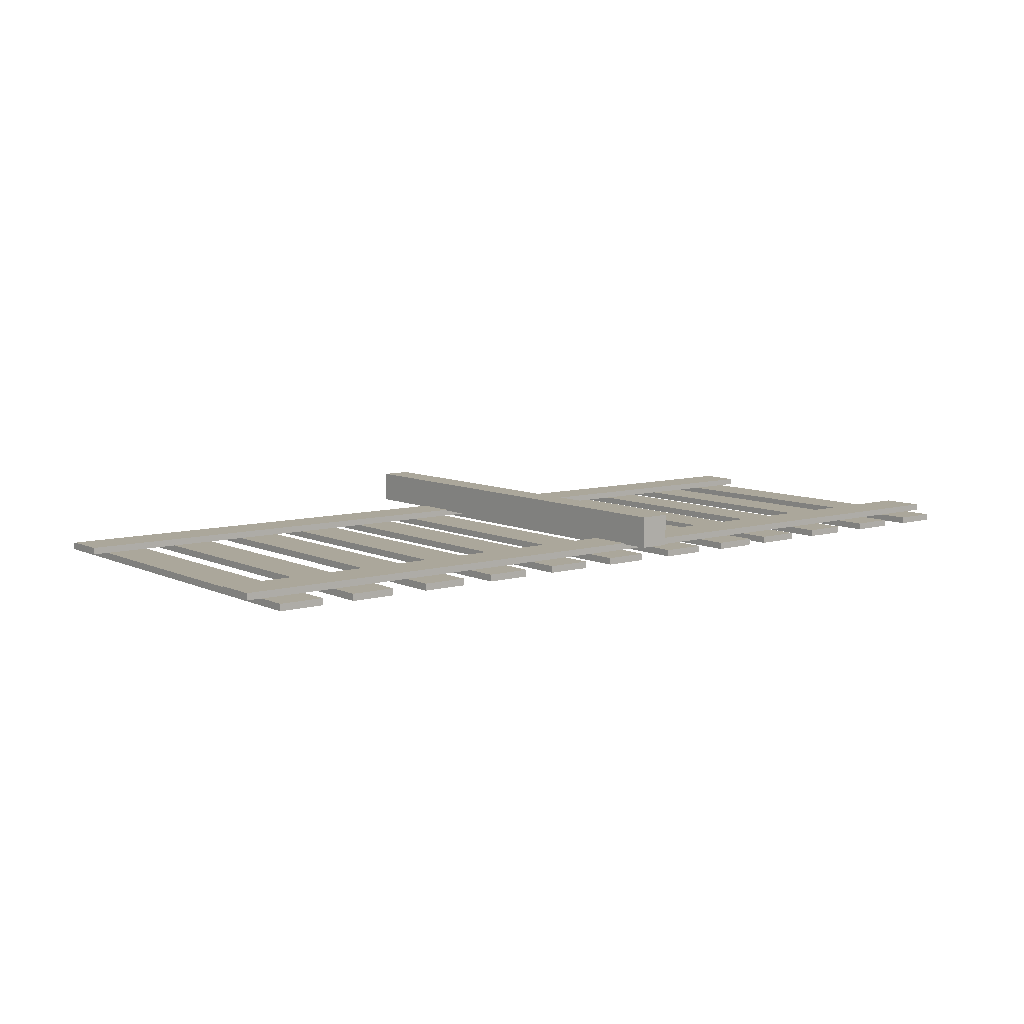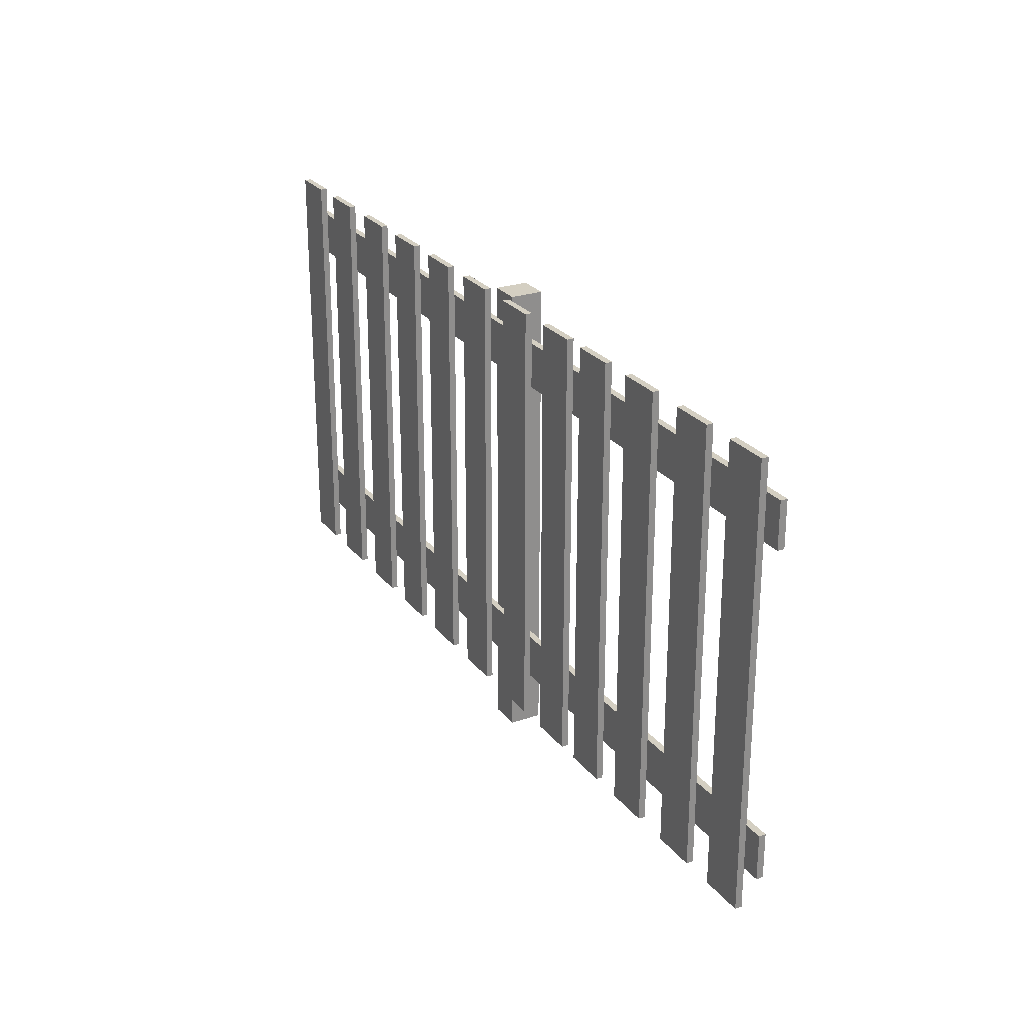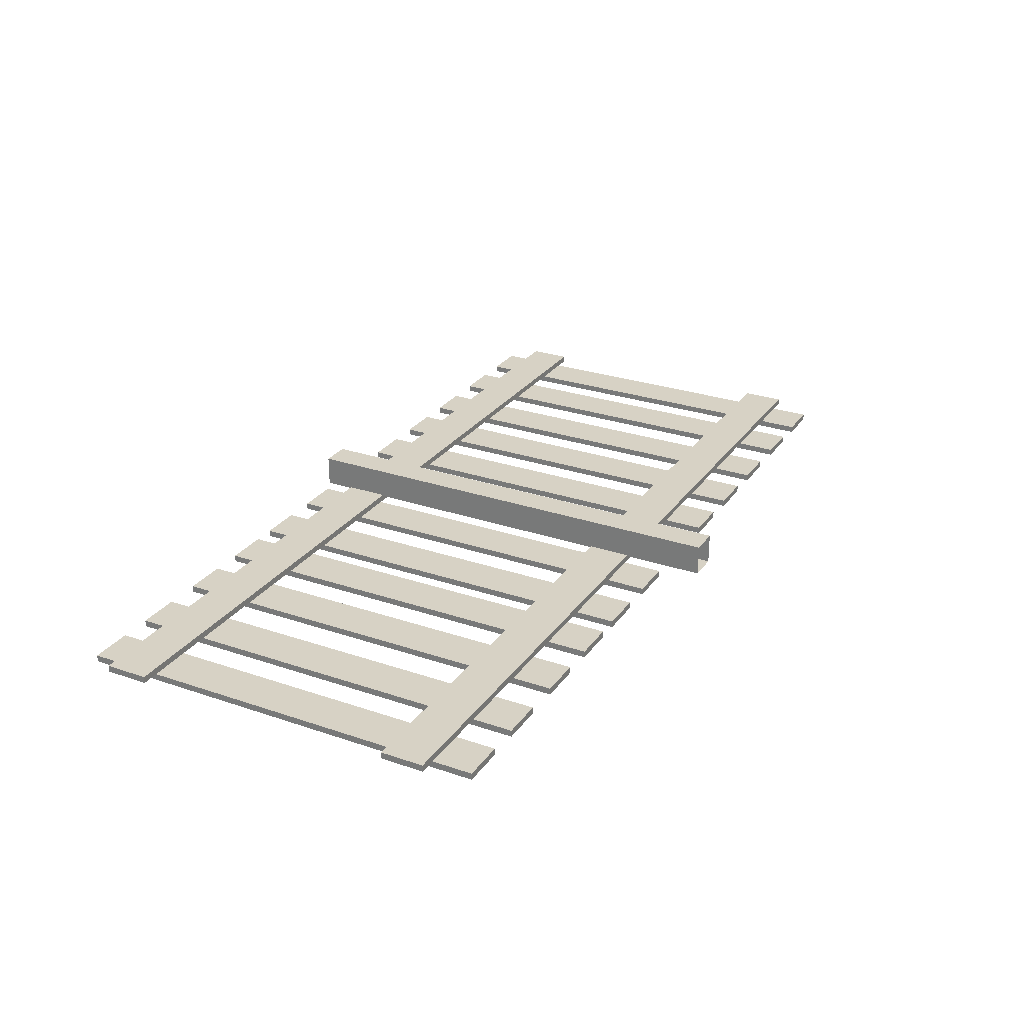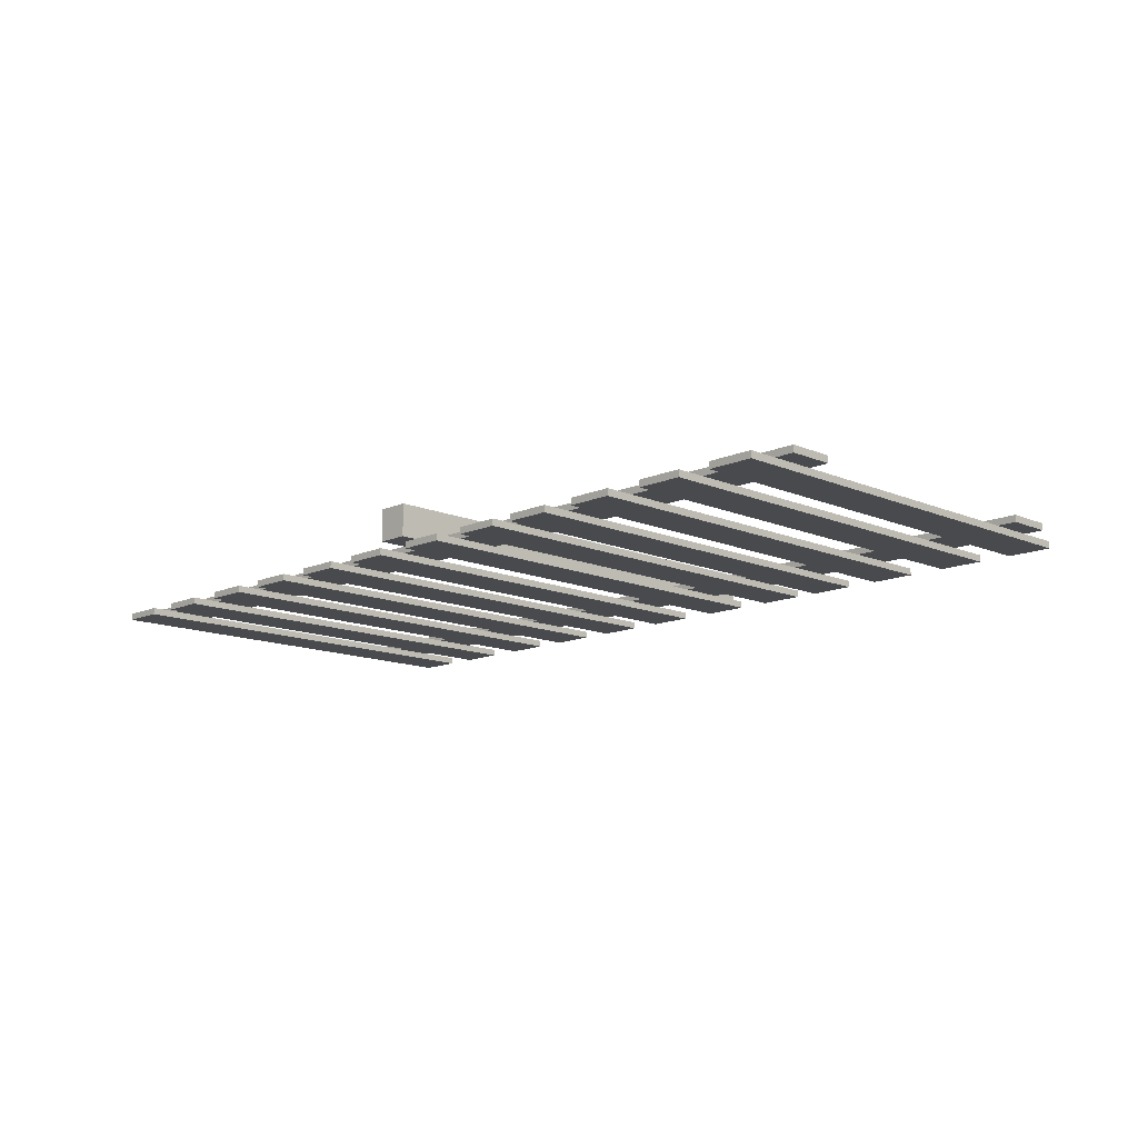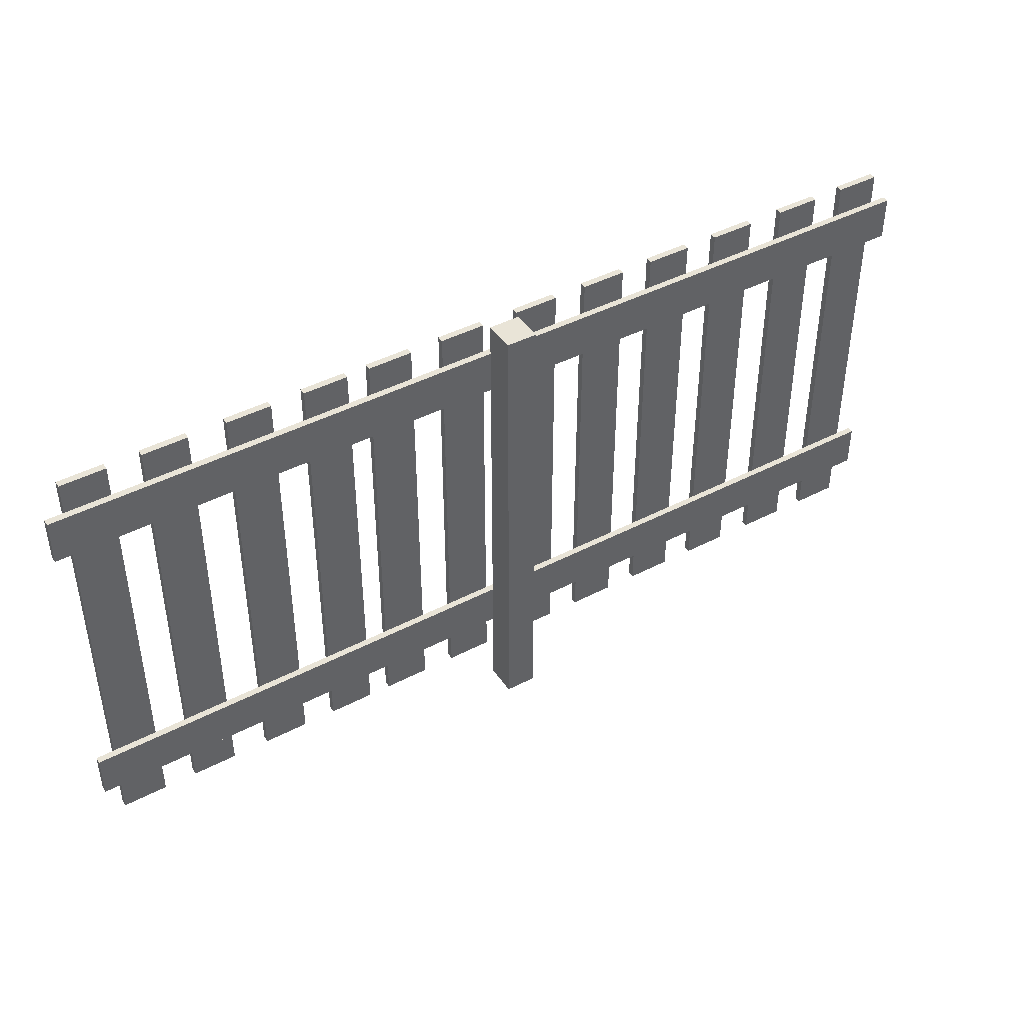
<metadata>
{"format":"obj","ext":"obj","renderer":"f3d","projection":"perspective","resolution":1024,"background":"white","views":[{"elev":8.2,"azim":141.8,"up":"+Z"},{"elev":25.4,"azim":-118.8,"up":"+Y"},{"elev":27.4,"azim":-62.2,"up":"+Z"},{"elev":-13.0,"azim":-134.5,"up":"+Z"},{"elev":43.0,"azim":-31.9,"up":"+Y"}]}
</metadata>
<code>
o fence1
v 0.7084 0.1446 -0.07407
v 0.5613 0.1446 -0.07407
v 0.5613 1.58 -0.07407
v 0.7084 1.58 -0.07407
v 0.5613 1.58 -0.05184
v 0.7084 1.58 -0.05184
v 0.5613 0.1446 -0.05184
v 0.7084 0.1446 -0.05184
v 0.965 0.1446 -0.07407
v 0.8179 0.1446 -0.07407
v 0.8179 1.58 -0.07407
v 0.965 1.58 -0.07407
v 0.8179 1.58 -0.05184
v 0.965 1.58 -0.05184
v 0.8179 0.1446 -0.05184
v 0.965 0.1446 -0.05184
v 1.236 0.1446 -0.07407
v 1.089 0.1446 -0.07407
v 1.089 1.58 -0.07407
v 1.236 1.58 -0.07407
v 1.089 1.58 -0.05184
v 1.236 1.58 -0.05184
v 1.089 0.1446 -0.05184
v 1.236 0.1446 -0.05184
v 1.492 0.1446 -0.07407
v 1.345 0.1446 -0.07407
v 1.345 1.58 -0.07407
v 1.492 1.58 -0.07407
v 1.345 1.58 -0.05184
v 1.492 1.58 -0.05184
v 1.345 0.1446 -0.05184
v 1.492 0.1446 -0.05184
v -0.3317 0.1446 -0.07407
v -0.4789 0.1446 -0.07407
v -0.4789 1.58 -0.07407
v -0.3317 1.58 -0.07407
v -0.4789 1.58 -0.05184
v -0.3317 1.58 -0.05184
v -0.4789 0.1446 -0.05184
v -0.3317 0.1446 -0.05184
v -0.07509 0.1446 -0.07407
v -0.2222 0.1446 -0.07407
v -0.2222 1.58 -0.07407
v -0.07509 1.58 -0.07407
v -0.2222 1.58 -0.05184
v -0.07509 1.58 -0.05184
v -0.2222 0.1446 -0.05184
v -0.07509 0.1446 -0.05184
v 0.1957 0.1446 -0.07407
v 0.04859 0.1446 -0.07407
v 0.04859 1.58 -0.07407
v 0.1957 1.58 -0.07407
v 0.04859 1.58 -0.05184
v 0.1957 1.58 -0.05184
v 0.04859 0.1446 -0.05184
v 0.1957 0.1446 -0.05184
v 0.4523 0.1446 -0.07407
v 0.3052 0.1446 -0.07407
v 0.3052 1.58 -0.07407
v 0.4523 1.58 -0.07407
v 0.3052 1.58 -0.05184
v 0.4523 1.58 -0.05184
v 0.3052 0.1446 -0.05184
v 0.4523 0.1446 -0.05184
v -1.338 0.1446 -0.07407
v -1.485 0.1446 -0.07407
v -1.485 1.58 -0.07407
v -1.338 1.58 -0.07407
v -1.485 1.58 -0.05184
v -1.338 1.58 -0.05184
v -1.485 0.1446 -0.05184
v -1.338 0.1446 -0.05184
v -1.081 0.1446 -0.07407
v -1.229 0.1446 -0.07407
v -1.229 1.58 -0.07407
v -1.081 1.58 -0.07407
v -1.229 1.58 -0.05184
v -1.081 1.58 -0.05184
v -1.229 0.1446 -0.05184
v -1.081 0.1446 -0.05184
v -0.8106 0.1446 -0.07407
v -0.9577 0.1446 -0.07407
v -0.9577 1.58 -0.07407
v -0.8106 1.58 -0.07407
v -0.9577 1.58 -0.05184
v -0.8106 1.58 -0.05184
v -0.9577 0.1446 -0.05184
v -0.8106 0.1446 -0.05184
v -0.554 0.1446 -0.07407
v -0.7011 0.1446 -0.07407
v -0.7011 1.58 -0.07407
v -0.554 1.58 -0.07407
v -0.7011 1.58 -0.05184
v -0.554 1.58 -0.05184
v -0.7011 0.1446 -0.05184
v -0.554 0.1446 -0.05184
v -1.546 1.331 -0.05065
v -1.546 1.478 -0.05065
v 1.546 1.478 -0.05065
v 1.546 1.331 -0.05065
v 1.546 1.478 -0.02842
v 1.546 1.331 -0.02842
v -1.546 1.478 -0.02842
v -1.546 1.331 -0.02842
v -1.546 0.2799 -0.05065
v -1.546 0.4271 -0.05065
v 1.546 0.4271 -0.05065
v 1.546 0.2799 -0.05065
v 1.546 0.4271 -0.02842
v 1.546 0.2799 -0.02842
v -1.546 0.4271 -0.02842
v -1.546 0.2799 -0.02842
v 0.04242 0.000715 -0.03186
v -0.05978 0.000715 -0.03186
v -0.05978 1.58 -0.03186
v 0.04242 1.58 -0.03186
v -0.05978 1.58 0.07407
v 0.04242 1.58 0.07407
v -0.05978 0.000715 0.07407
v 0.04242 0.000715 0.07407
f 2 3 4
f 3 5 6
f 5 7 8
f 7 2 1
f 7 5 3
f 1 4 6
f 10 11 12
f 11 13 14
f 13 15 16
f 15 10 9
f 15 13 11
f 9 12 14
f 18 19 20
f 19 21 22
f 21 23 24
f 23 18 17
f 23 21 19
f 17 20 22
f 26 27 28
f 27 29 30
f 29 31 32
f 31 26 25
f 31 29 27
f 25 28 30
f 34 35 36
f 35 37 38
f 37 39 40
f 39 34 33
f 39 37 35
f 33 36 38
f 42 43 44
f 43 45 46
f 45 47 48
f 47 42 41
f 47 45 43
f 41 44 46
f 50 51 52
f 51 53 54
f 53 55 56
f 55 50 49
f 55 53 51
f 49 52 54
f 58 59 60
f 59 61 62
f 61 63 64
f 63 58 57
f 63 61 59
f 57 60 62
f 66 67 68
f 67 69 70
f 69 71 72
f 71 66 65
f 71 69 67
f 65 68 70
f 74 75 76
f 75 77 78
f 77 79 80
f 79 74 73
f 79 77 75
f 73 76 78
f 82 83 84
f 83 85 86
f 85 87 88
f 87 82 81
f 87 85 83
f 81 84 86
f 90 91 92
f 91 93 94
f 93 95 96
f 95 90 89
f 95 93 91
f 89 92 94
f 98 99 100
f 99 101 102
f 101 103 104
f 103 98 97
f 103 101 99
f 97 100 102
f 106 107 108
f 107 109 110
f 109 111 112
f 111 106 105
f 111 109 107
f 105 108 110
f 114 115 116
f 115 117 118
f 117 119 120
f 119 117 115
f 113 116 118
f 1 2 4
f 4 3 6
f 6 5 8
f 8 7 1
f 2 7 3
f 8 1 6
f 9 10 12
f 12 11 14
f 14 13 16
f 16 15 9
f 10 15 11
f 16 9 14
f 17 18 20
f 20 19 22
f 22 21 24
f 24 23 17
f 18 23 19
f 24 17 22
f 25 26 28
f 28 27 30
f 30 29 32
f 32 31 25
f 26 31 27
f 32 25 30
f 33 34 36
f 36 35 38
f 38 37 40
f 40 39 33
f 34 39 35
f 40 33 38
f 41 42 44
f 44 43 46
f 46 45 48
f 48 47 41
f 42 47 43
f 48 41 46
f 49 50 52
f 52 51 54
f 54 53 56
f 56 55 49
f 50 55 51
f 56 49 54
f 57 58 60
f 60 59 62
f 62 61 64
f 64 63 57
f 58 63 59
f 64 57 62
f 65 66 68
f 68 67 70
f 70 69 72
f 72 71 65
f 66 71 67
f 72 65 70
f 73 74 76
f 76 75 78
f 78 77 80
f 80 79 73
f 74 79 75
f 80 73 78
f 81 82 84
f 84 83 86
f 86 85 88
f 88 87 81
f 82 87 83
f 88 81 86
f 89 90 92
f 92 91 94
f 94 93 96
f 96 95 89
f 90 95 91
f 96 89 94
f 97 98 100
f 100 99 102
f 102 101 104
f 104 103 97
f 98 103 99
f 104 97 102
f 105 106 108
f 108 107 110
f 110 109 112
f 112 111 105
f 106 111 107
f 112 105 110
f 113 114 116
f 116 115 118
f 118 117 120
f 114 119 115
f 120 113 118

</code>
